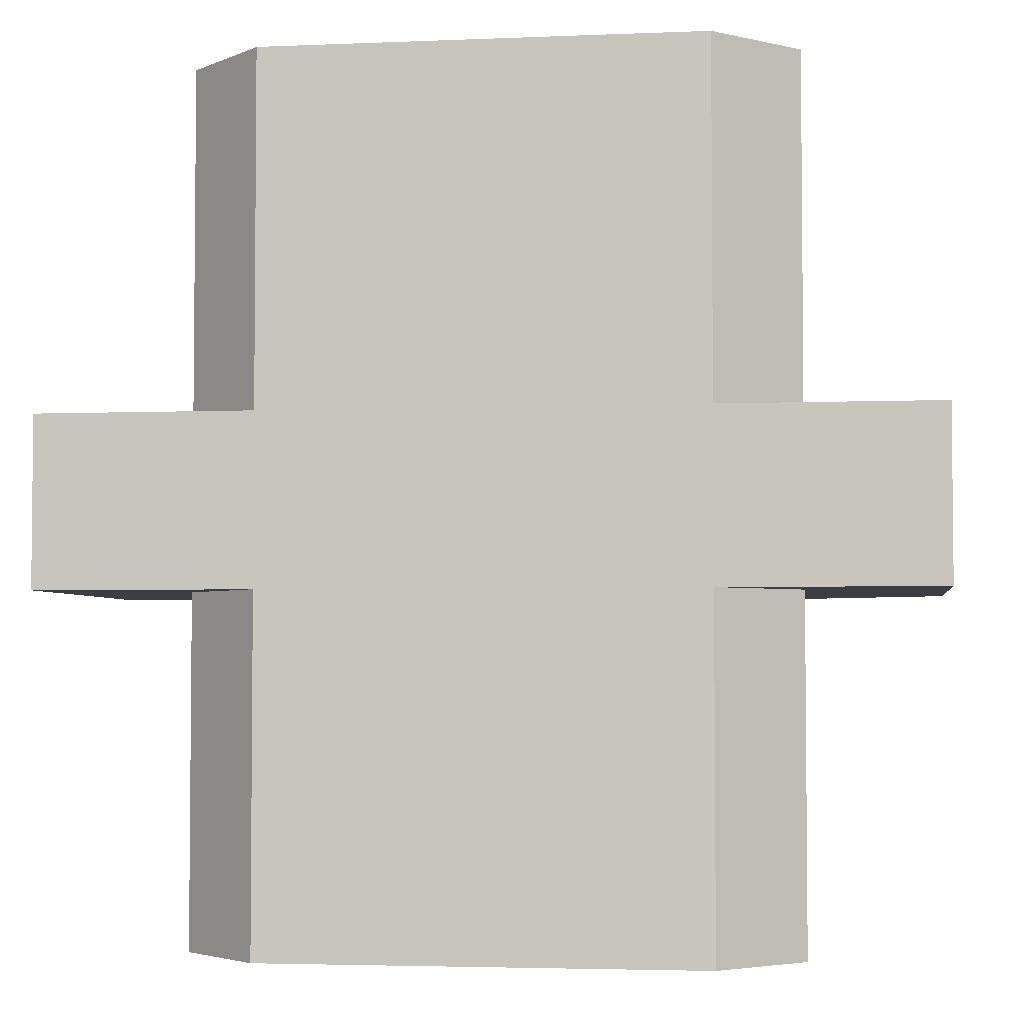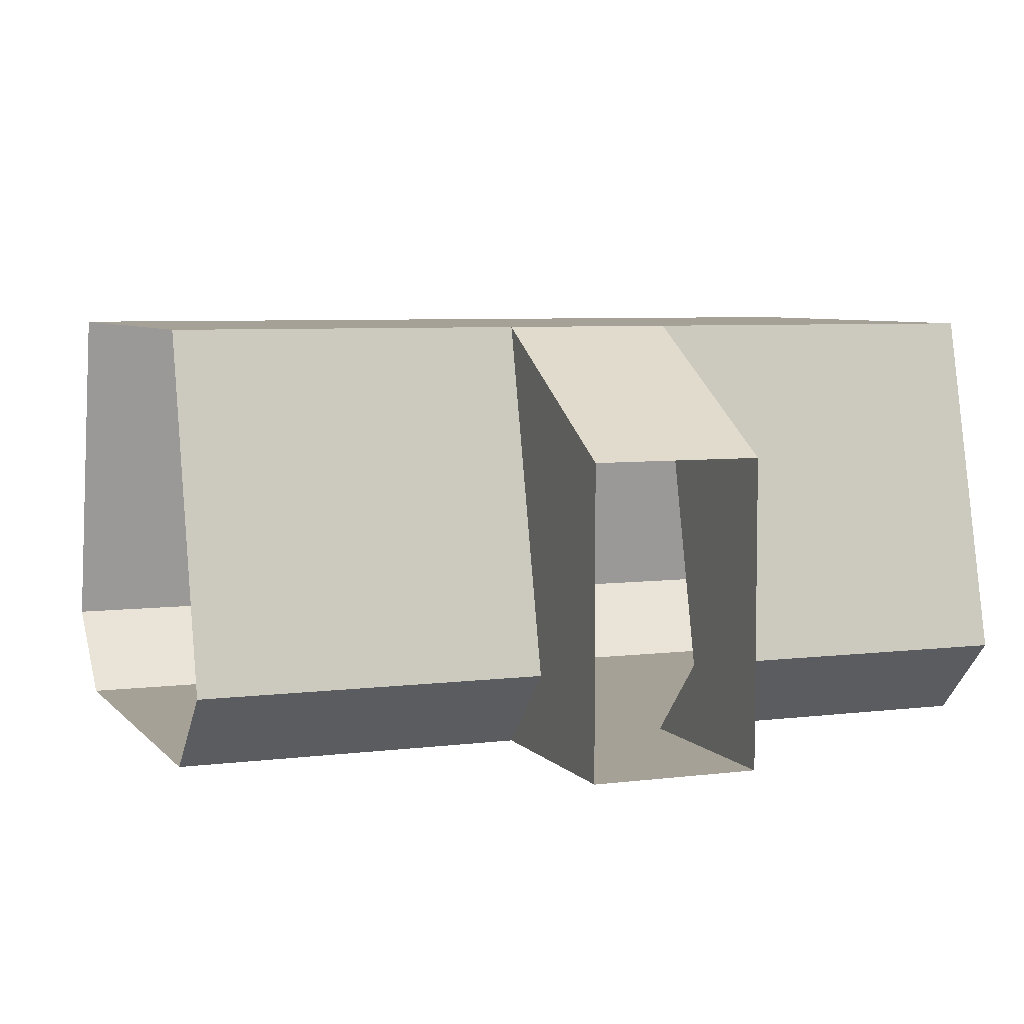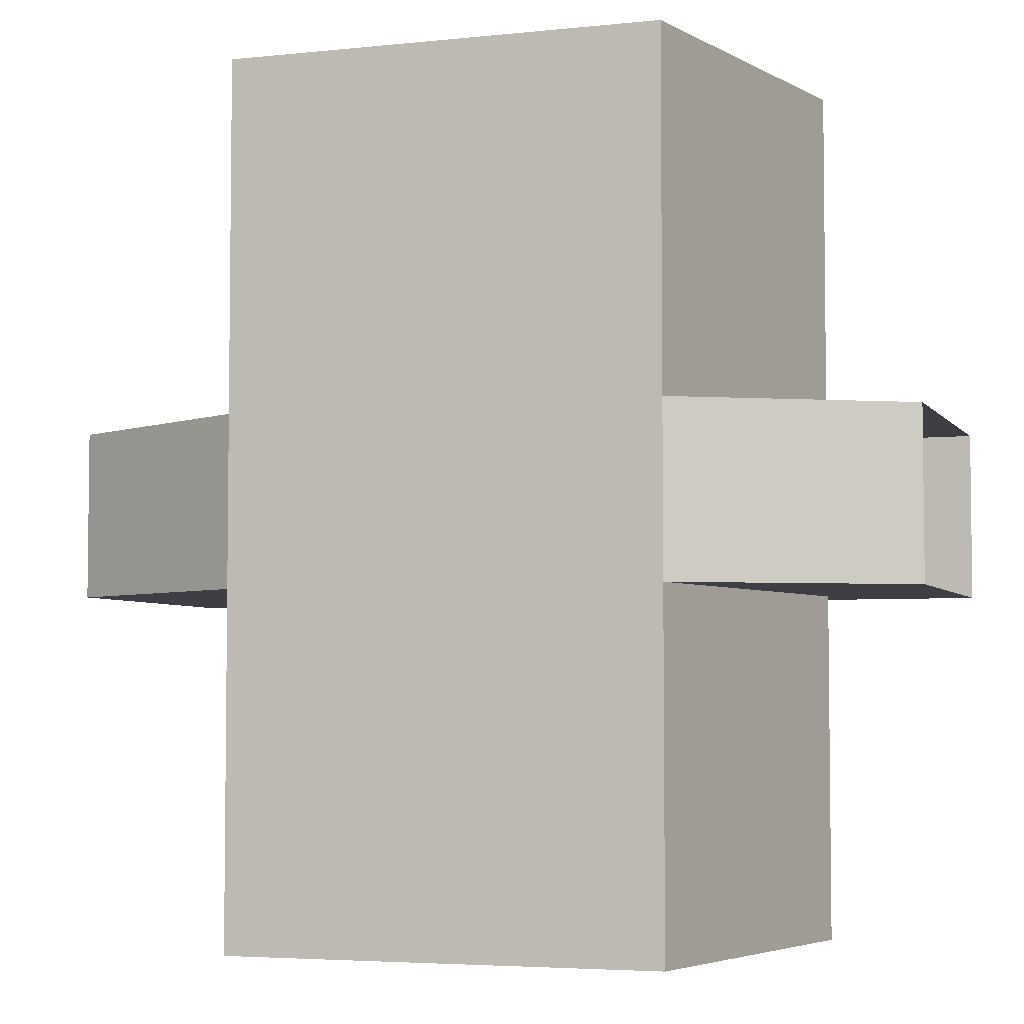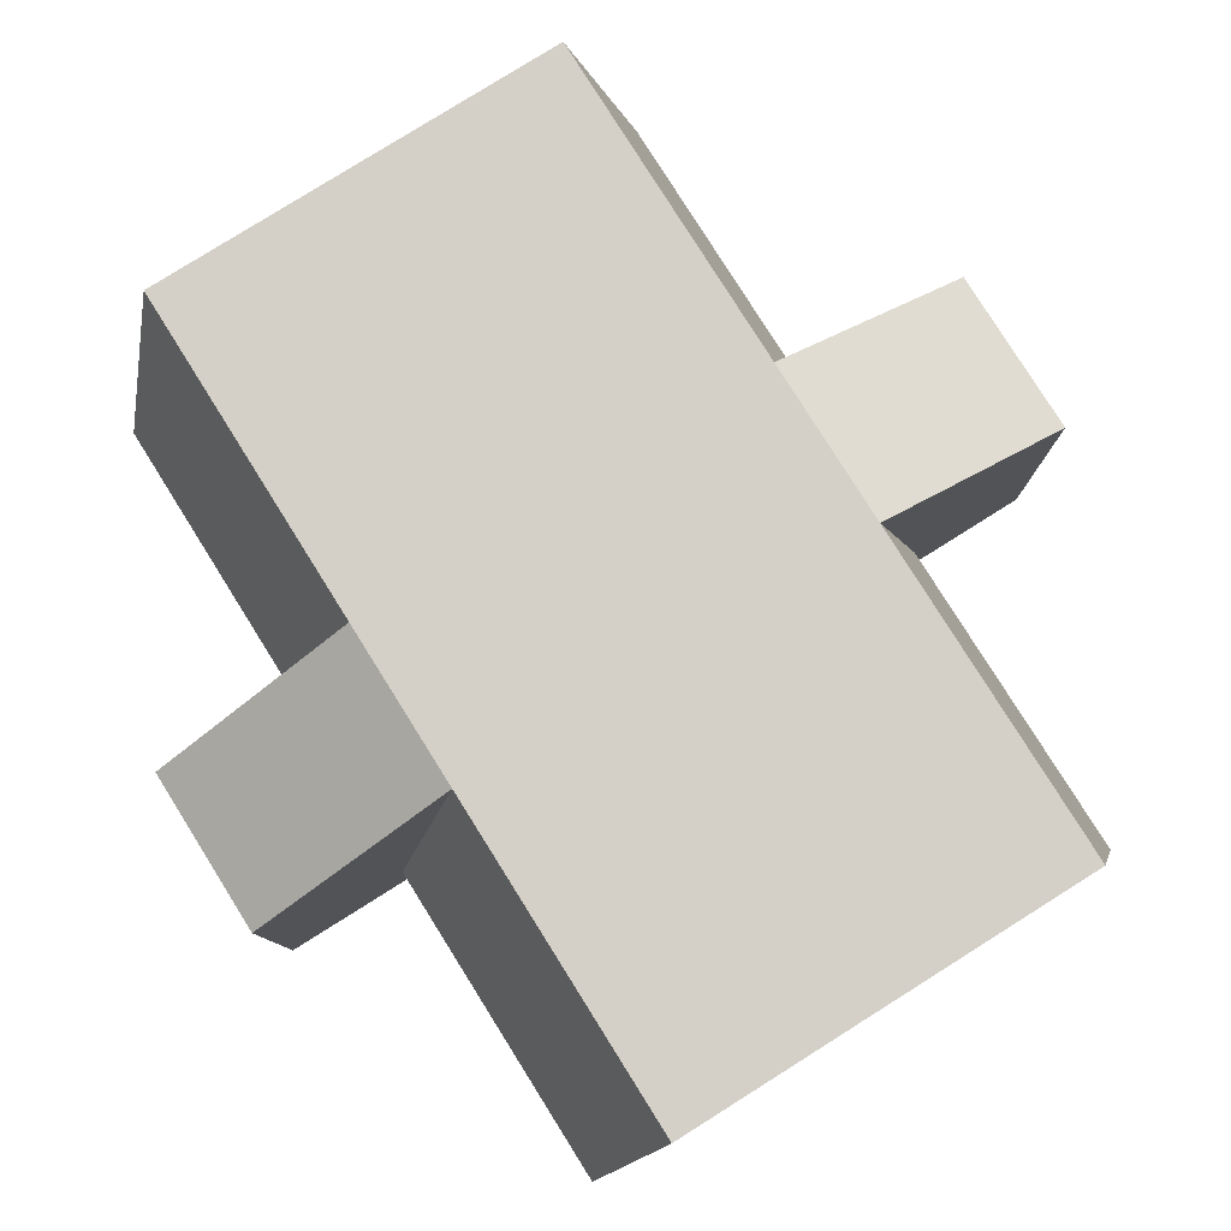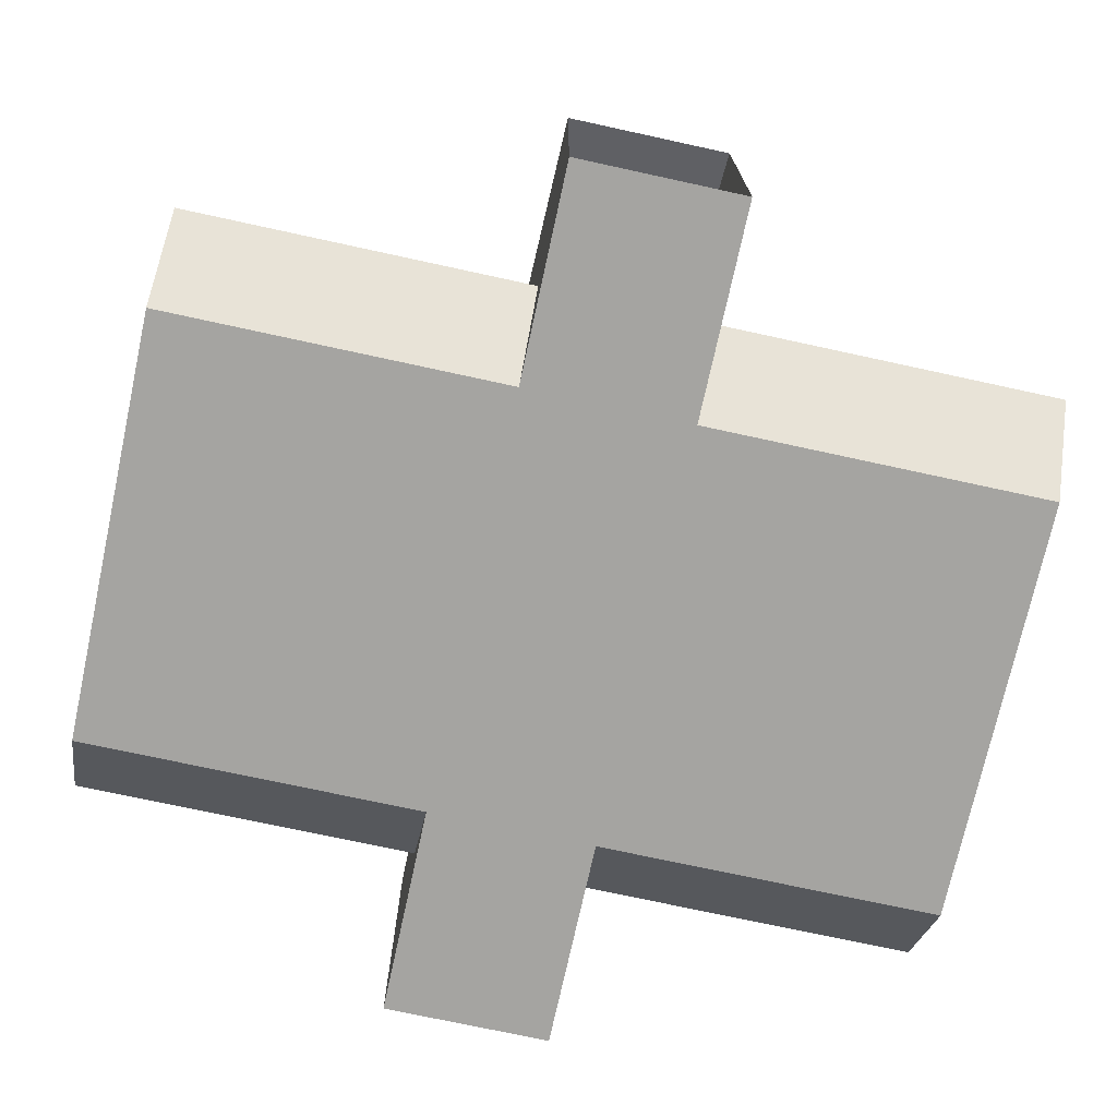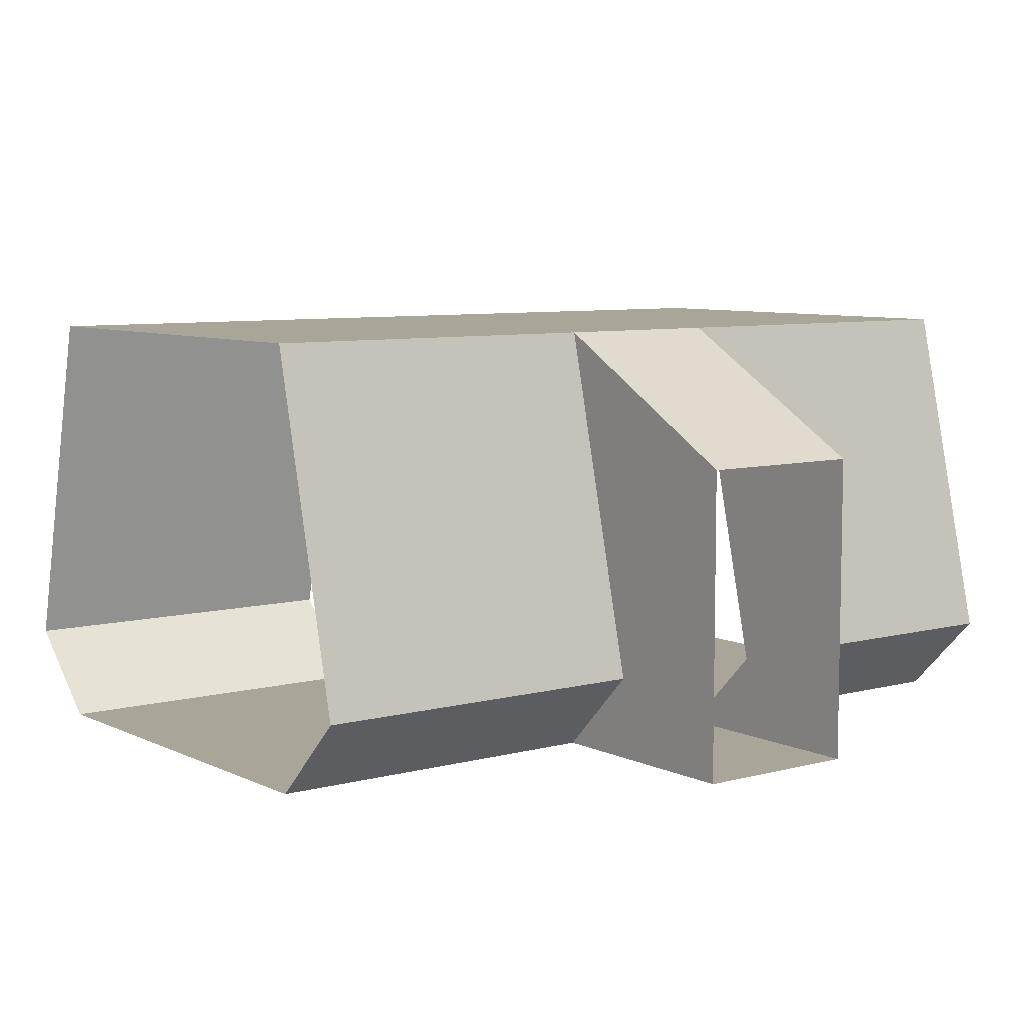
<metadata>
{"format":"obj","ext":"obj","renderer":"f3d","projection":"perspective","resolution":1024,"background":"white","views":[{"elev":-3.7,"azim":7.9,"up":"+Z"},{"elev":6.0,"azim":-111.2,"up":"+Y"},{"elev":-4.5,"azim":-161.3,"up":"+Z"},{"elev":80.0,"azim":-32.1,"up":"+Y"},{"elev":-73.2,"azim":77.7,"up":"+Y"},{"elev":7.4,"azim":52.9,"up":"+Y"}]}
</metadata>
<code>
o model63038-node
v -24 24 64
v 6e-06 1e-05 64
v -3e-06 -6e-06 -39
v -24 24 -39
v -3e-06 126 -39
v 6e-06 126 64
v -24 24 64
v -24 24 -39
v 152 24 -192
v 128 -3.1e-05 -192
v 128 -1.4e-05 -89
v 152 24 -89
v 152 24 -39
v 128 -6e-06 -39
v 128 1e-05 64
v 152 24 64
v 128 126 -39
v 152 24 -39
v 152 24 64
v 128 126 64
v 128 126 -192
v 152 24 -192
v 152 24 -89
v 128 126 -89
v -24 24 -192
v -24 24 -89
v -8e-06 -1.4e-05 -89
v -1.7e-05 -3.1e-05 -192
v -1.7e-05 126 -192
v -8e-06 126 -89
v -24 24 -89
v -24 24 -192
v -8e-06 126 -89
v -3e-06 126 -39
v -64 90 -39
v -64 90 -89
v 128 126 -89
v 192 90 -89
v 192 90 -39
v 128 126 -39
v -64 -1.4e-05 -89
v -64 -6e-06 -39
v -3e-06 -6e-06 -39
v -8e-06 -1.4e-05 -89
v 192 -1.4e-05 -89
v 128 -1.4e-05 -89
v 128 -6e-06 -39
v 192 -6e-06 -39
v -64 90 -89
v -64 -1.4e-05 -89
v -24 24 -89
v -8e-06 126 -89
v -64 -1.4e-05 -89
v -8e-06 -1.4e-05 -89
v -24 24 -89
v -3e-06 126 -39
v -24 24 -39
v -64 -6e-06 -39
v -64 90 -39
v -24 24 -39
v -3e-06 -6e-06 -39
v -64 -6e-06 -39
v 192 90 -89
v 128 126 -89
v 152 24 -89
v 192 -1.4e-05 -89
v 152 24 -89
v 128 -1.4e-05 -89
v 192 -1.4e-05 -89
v 128 126 -39
v 192 90 -39
v 192 -6e-06 -39
v 152 24 -39
v 192 -6e-06 -39
v 128 -6e-06 -39
v 152 24 -39
v 6e-06 1e-05 64
v 128 1e-05 64
v 128 -3.1e-05 -192
v -1.7e-05 -3.1e-05 -192
v 128 126 64
v 6e-06 126 64
v -1.7e-05 126 -192
v 128 126 -192
f 1 2 3
f 1 3 4
f 5 6 7
f 5 7 8
f 9 10 11
f 9 11 12
f 13 14 15
f 13 15 16
f 17 18 19
f 17 19 20
f 21 22 23
f 21 23 24
f 25 26 27
f 25 27 28
f 29 30 31
f 29 31 32
f 33 34 35
f 33 35 36
f 37 38 39
f 37 39 40
f 41 42 43
f 41 43 44
f 45 46 47
f 45 47 48
f 49 50 51
f 49 51 52
f 53 54 55
f 56 57 58
f 56 58 59
f 60 61 62
f 63 64 65
f 63 65 66
f 67 68 69
f 70 71 72
f 70 72 73
f 74 75 76
f 77 78 79
f 77 79 80
f 81 82 83
f 81 83 84

</code>
